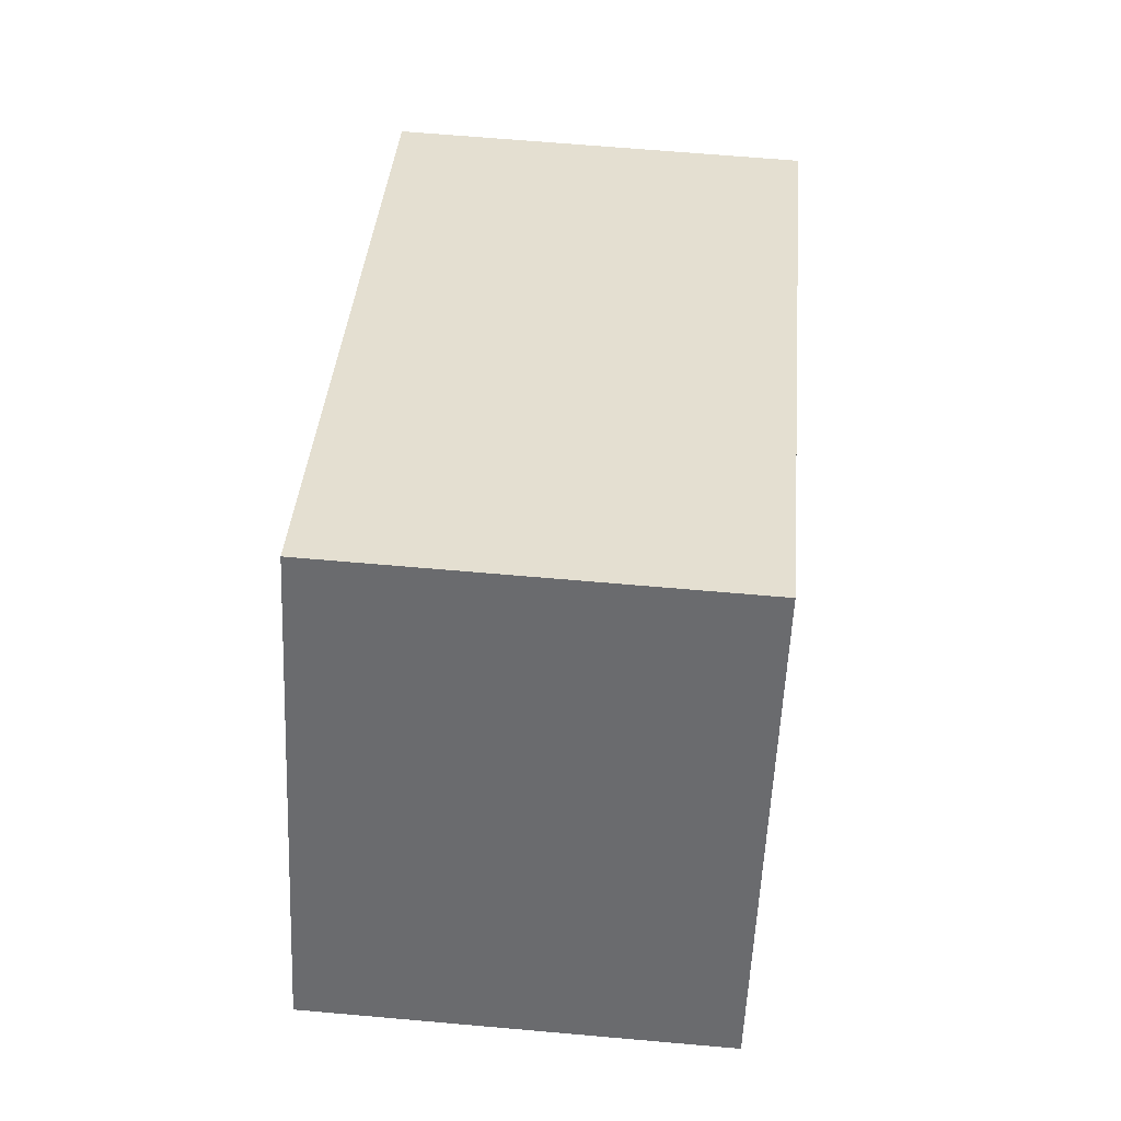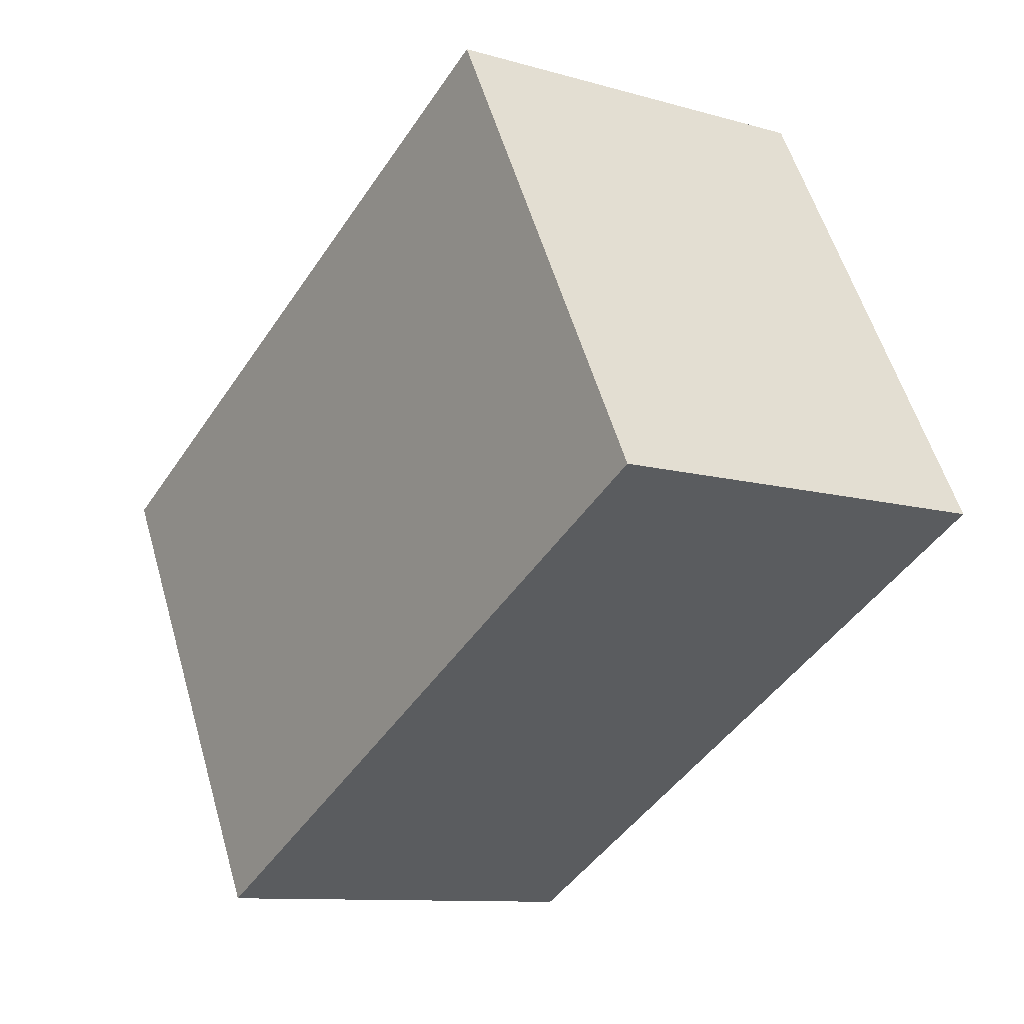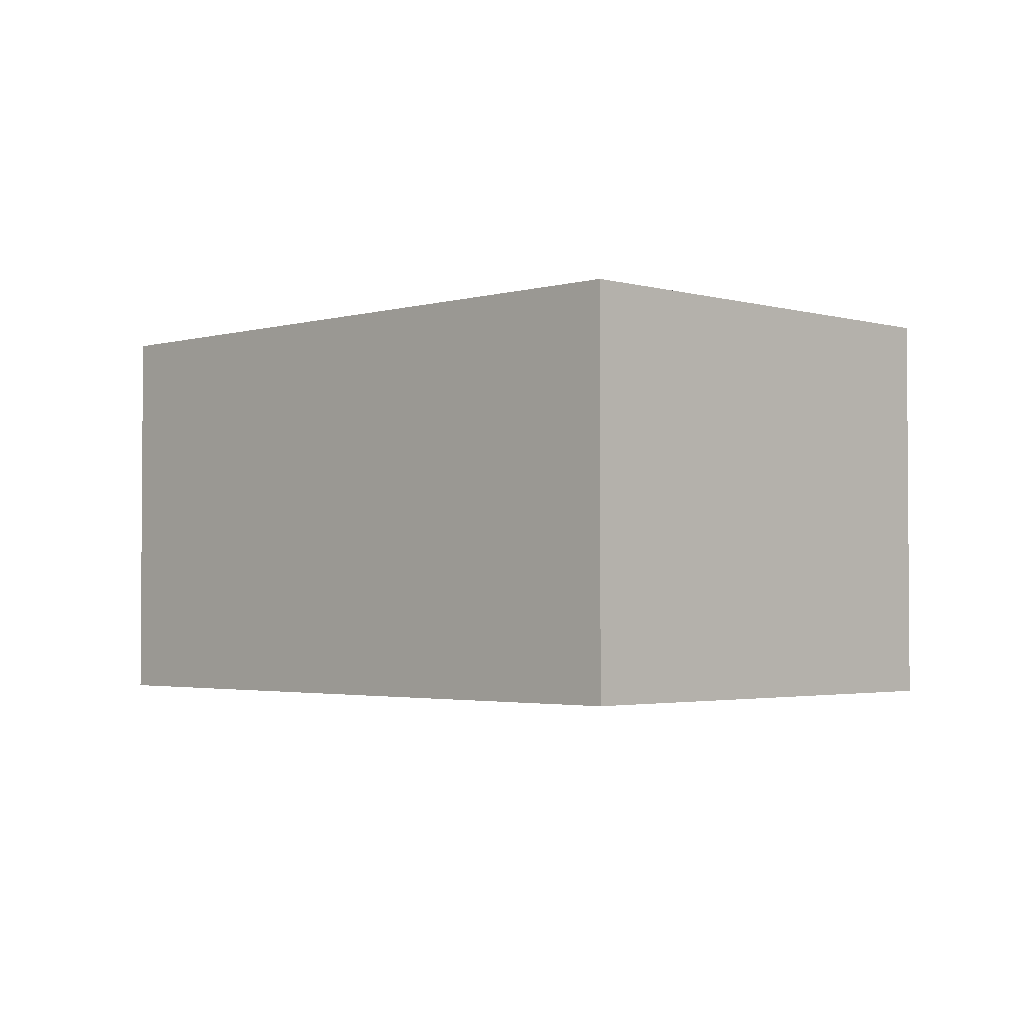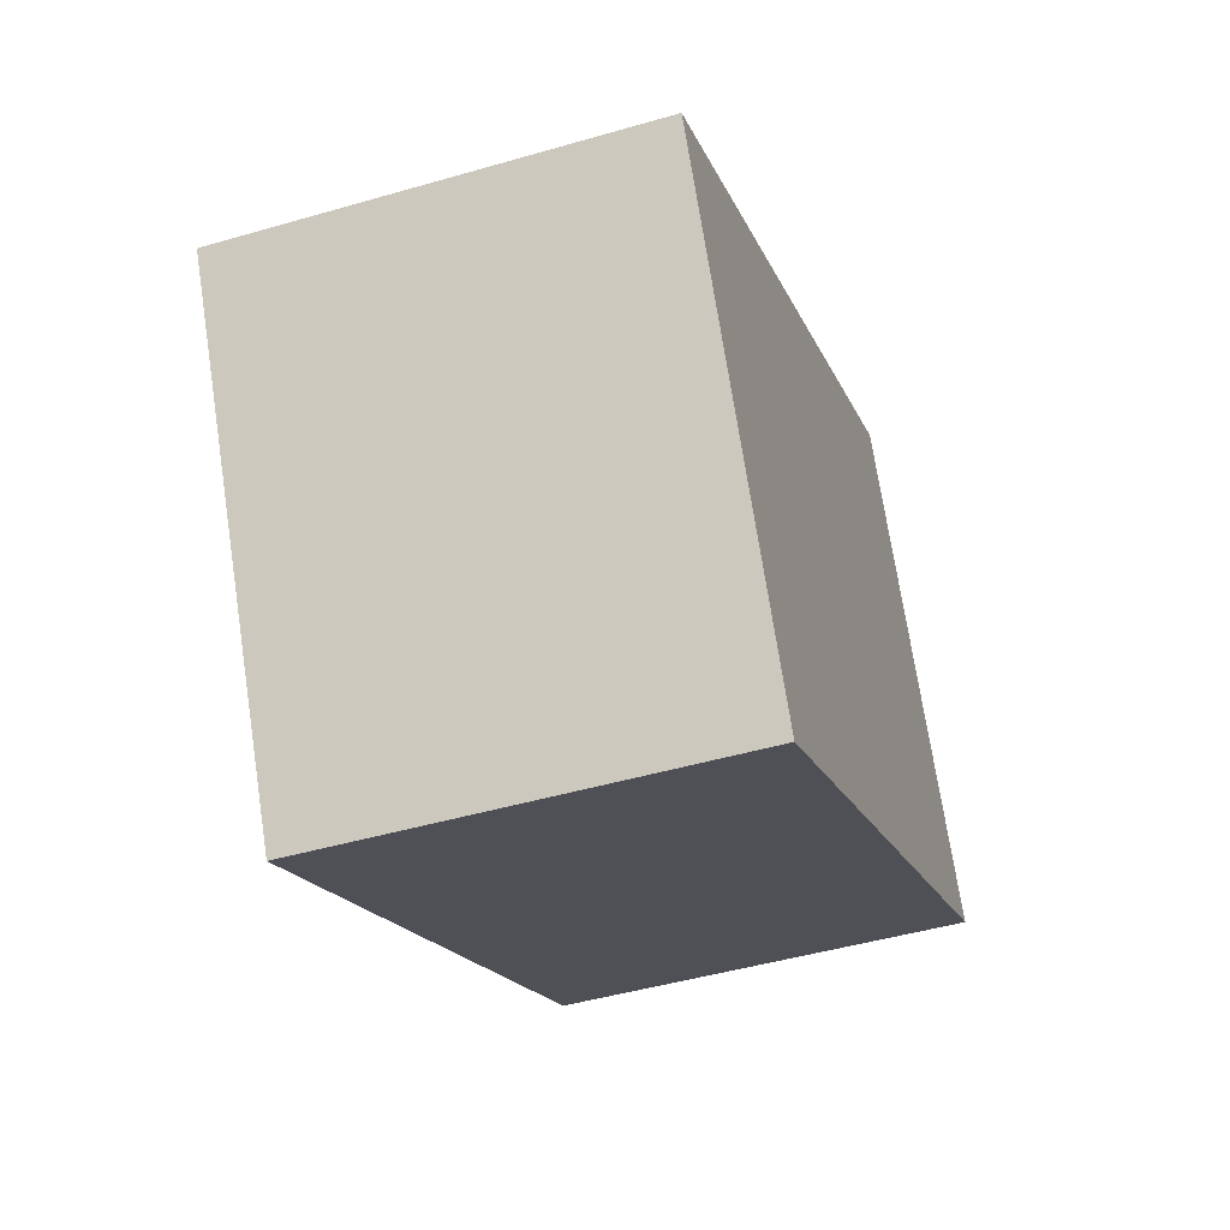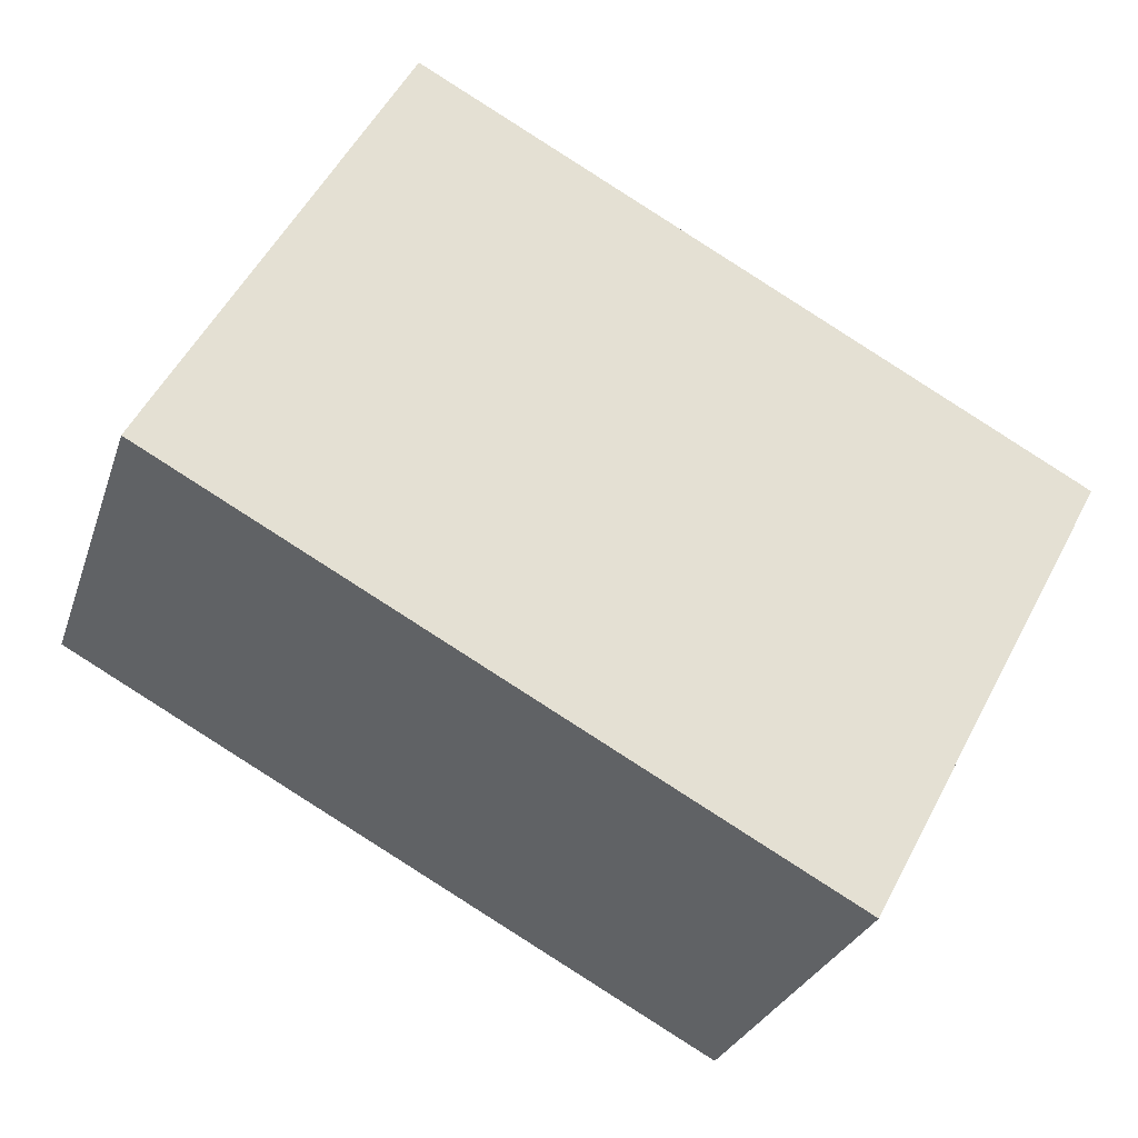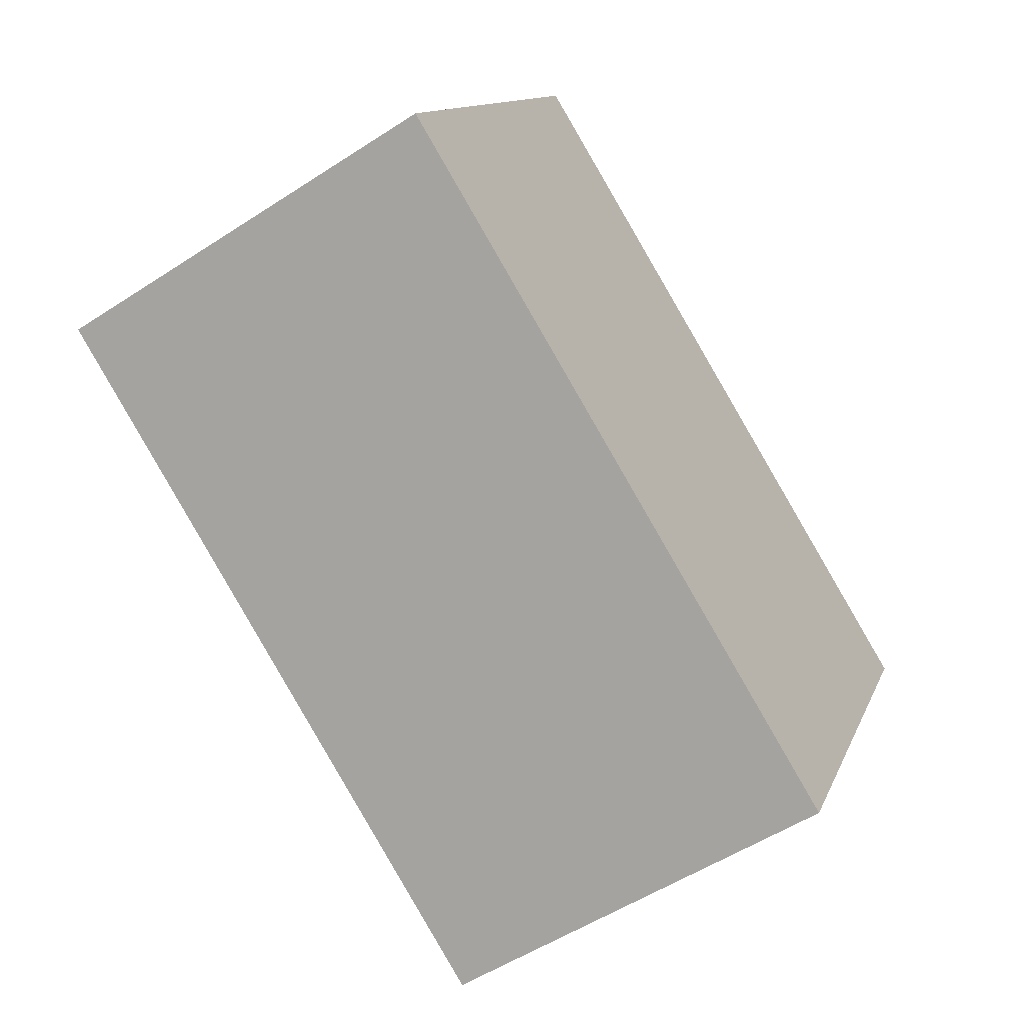
<metadata>
{"format":"obj","ext":"obj","renderer":"f3d","projection":"perspective","resolution":1024,"background":"white","views":[{"elev":64.4,"azim":-84.9,"up":"+Z"},{"elev":-10.4,"azim":-125.8,"up":"+Z"},{"elev":-2.5,"azim":73.3,"up":"+Y"},{"elev":-46.1,"azim":108.4,"up":"+Z"},{"elev":-28.1,"azim":-16.7,"up":"+Z"},{"elev":-54.1,"azim":-55.3,"up":"+Z"}]}
</metadata>
<code>
v  5.773 3.576 -3.113
v  3.185 3.576 3.369
v  7.898 3.576 0.829
v  0 3.576 2.19e-16
v  2.124 3.576 3.941
v  0.068 3.576 0.127
v  2.124 -2.413e-16 3.941
v  7.898 -5.076e-17 0.829
v  3.185 -2.063e-16 3.369
v  5.773 1.906e-16 -3.113
v  0 0 0
v  0.068 -7.777e-18 0.127
g defaultobject
f 1 2 3
f 2 1 4
f 2 4 5
f 5 4 6
f 7 2 5
f 2 7 3
f 3 7 8
f 8 7 9
f 8 1 3
f 1 8 10
f 10 4 1
f 4 10 11
f 6 7 5
f 7 6 4
f 7 4 12
f 12 4 11
f 9 10 8
f 10 9 7
f 10 7 12
f 10 12 11

</code>
